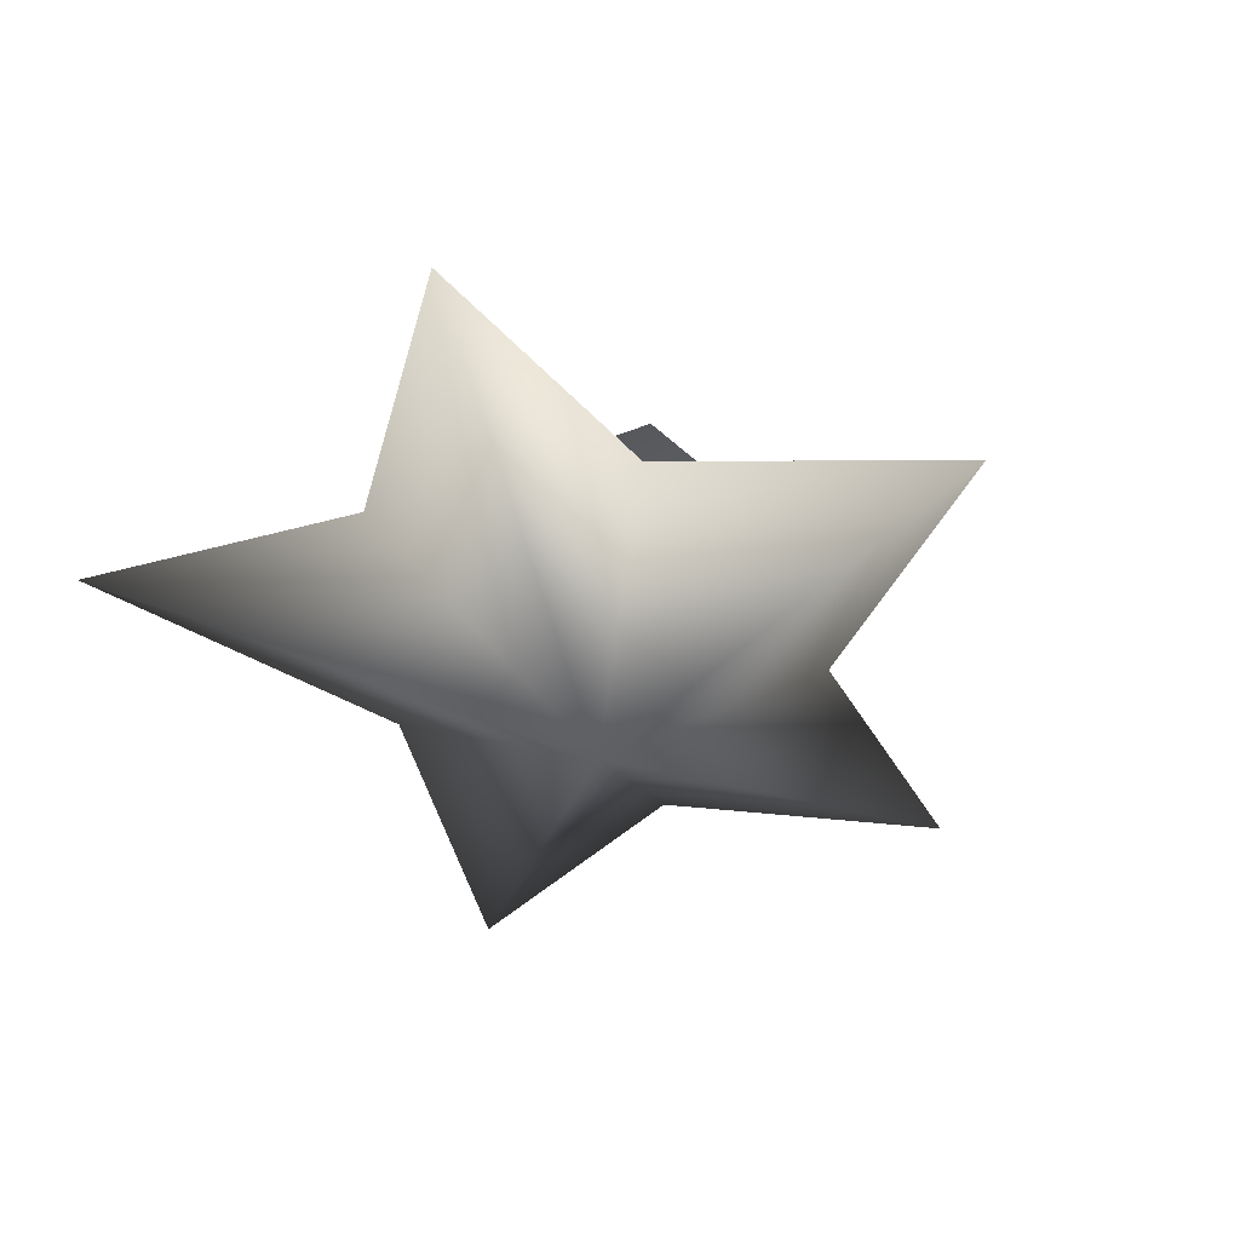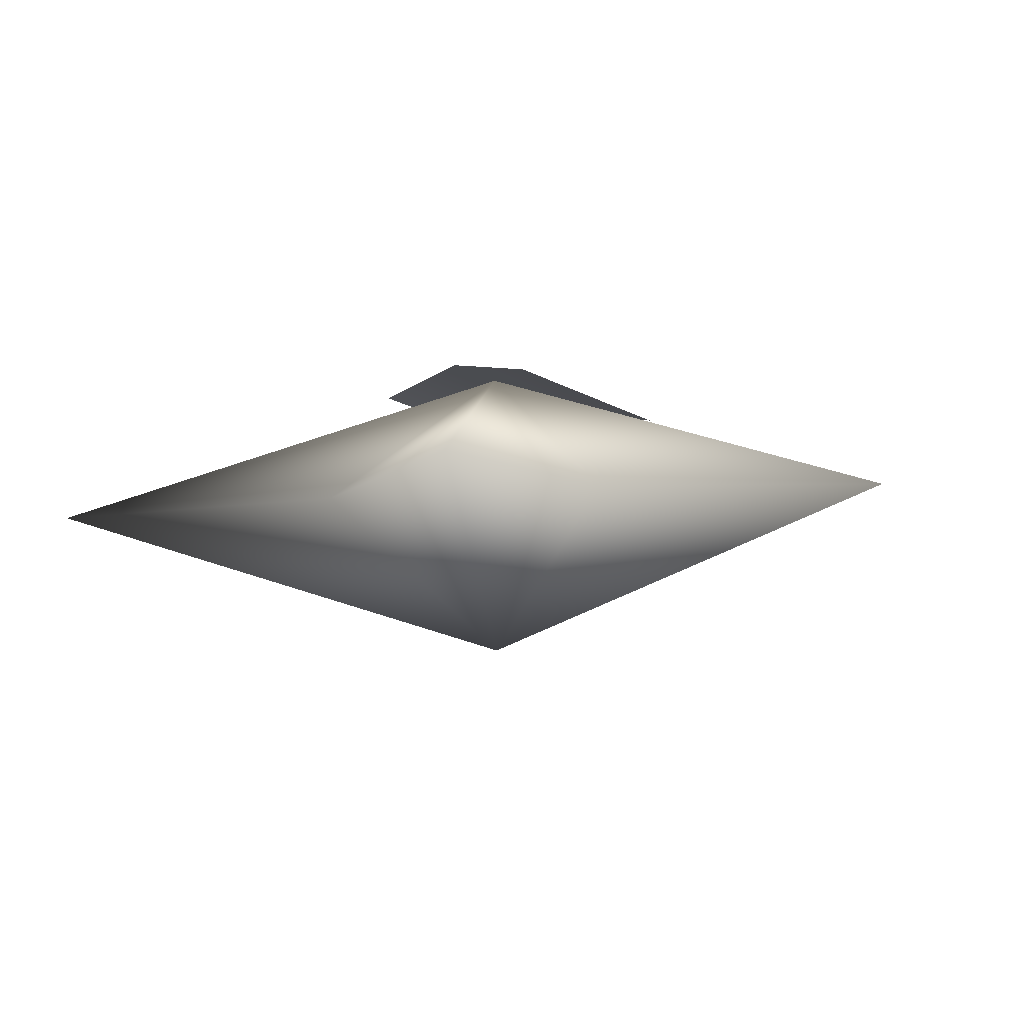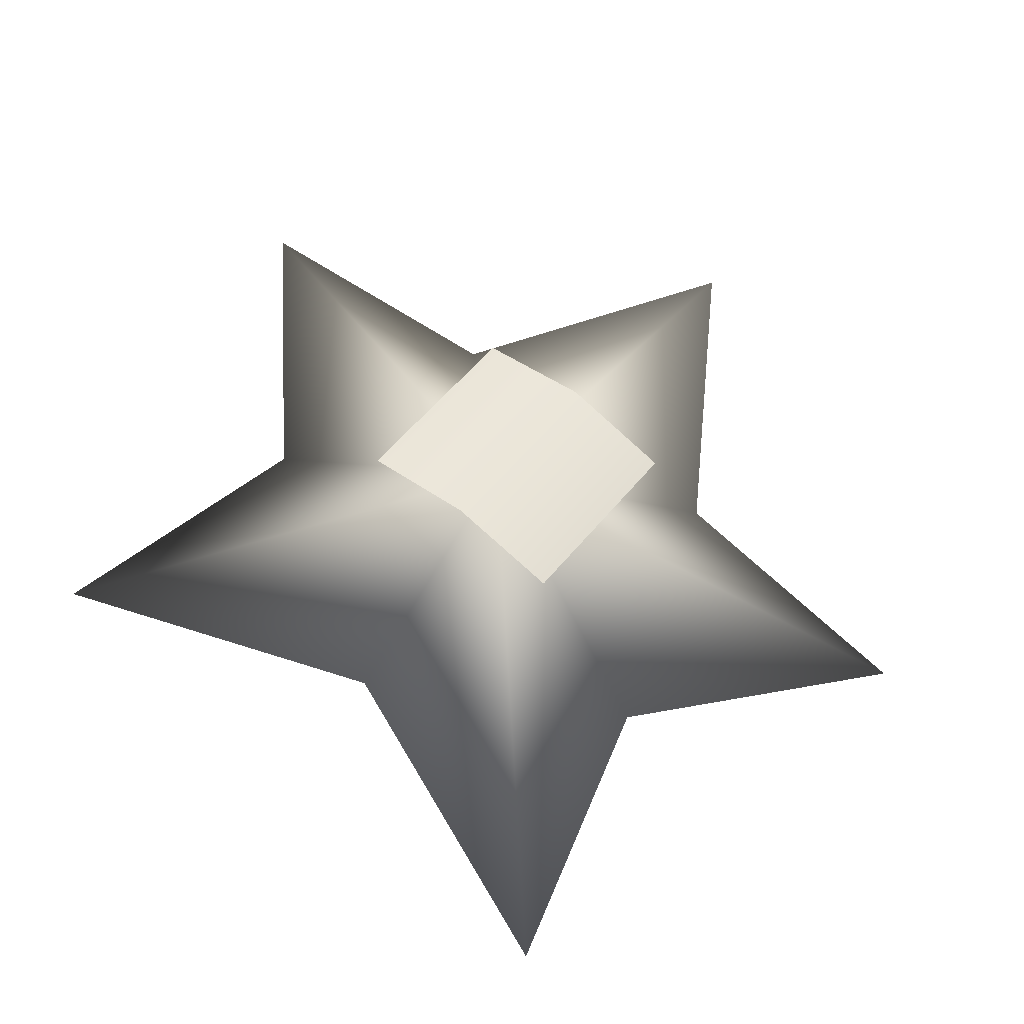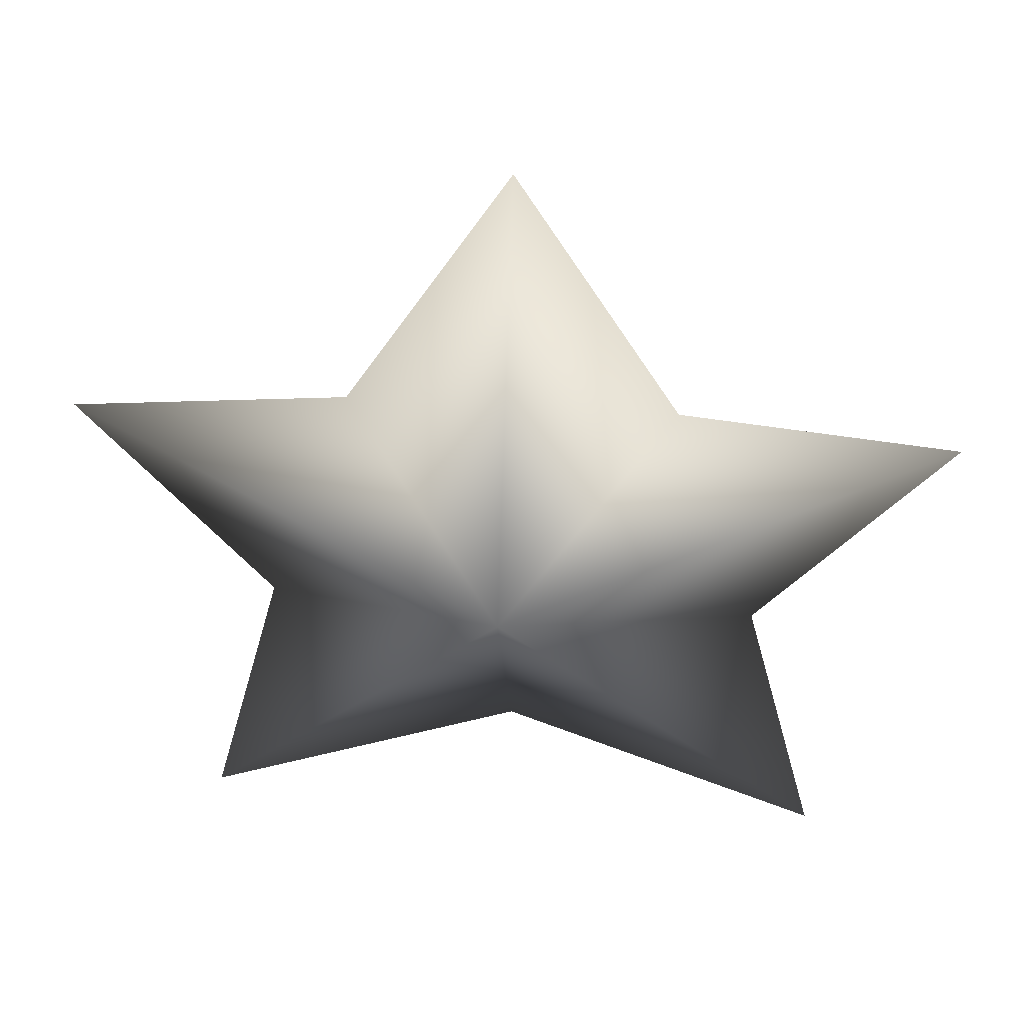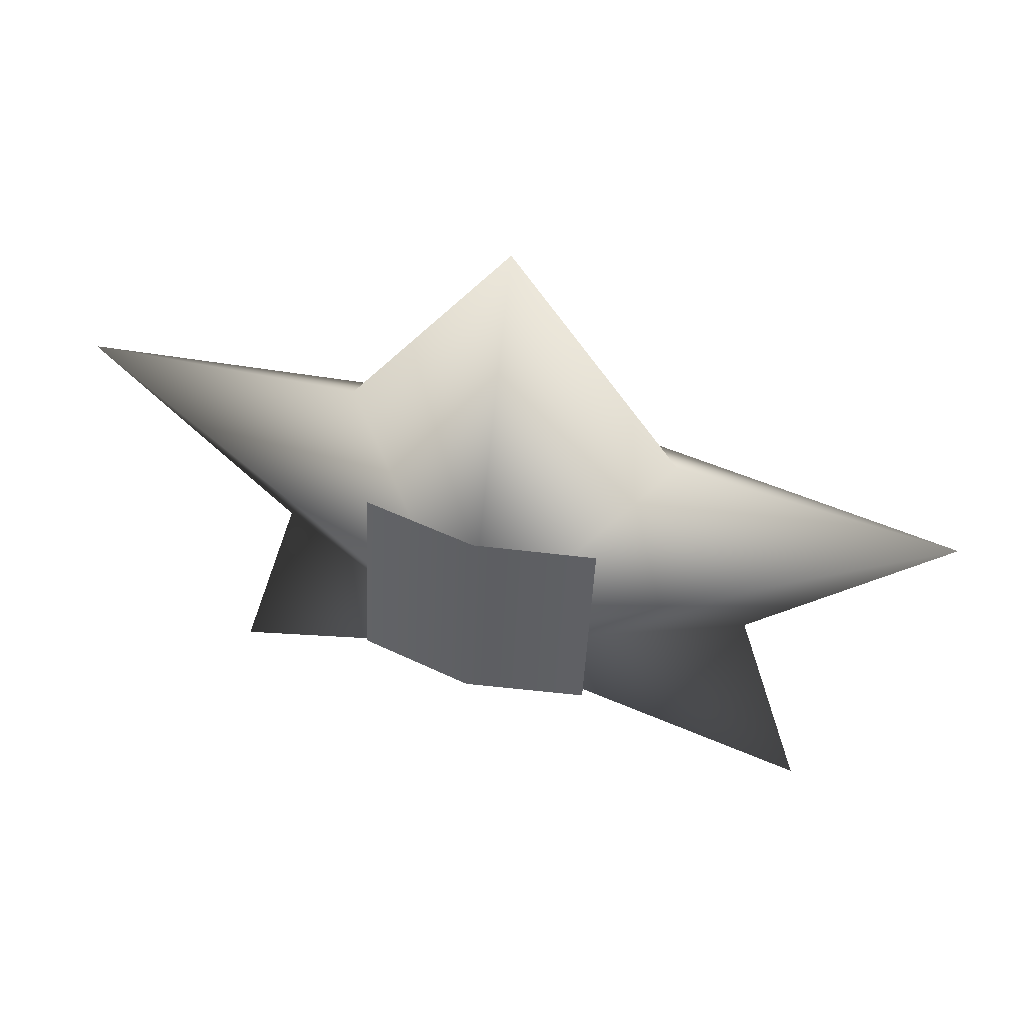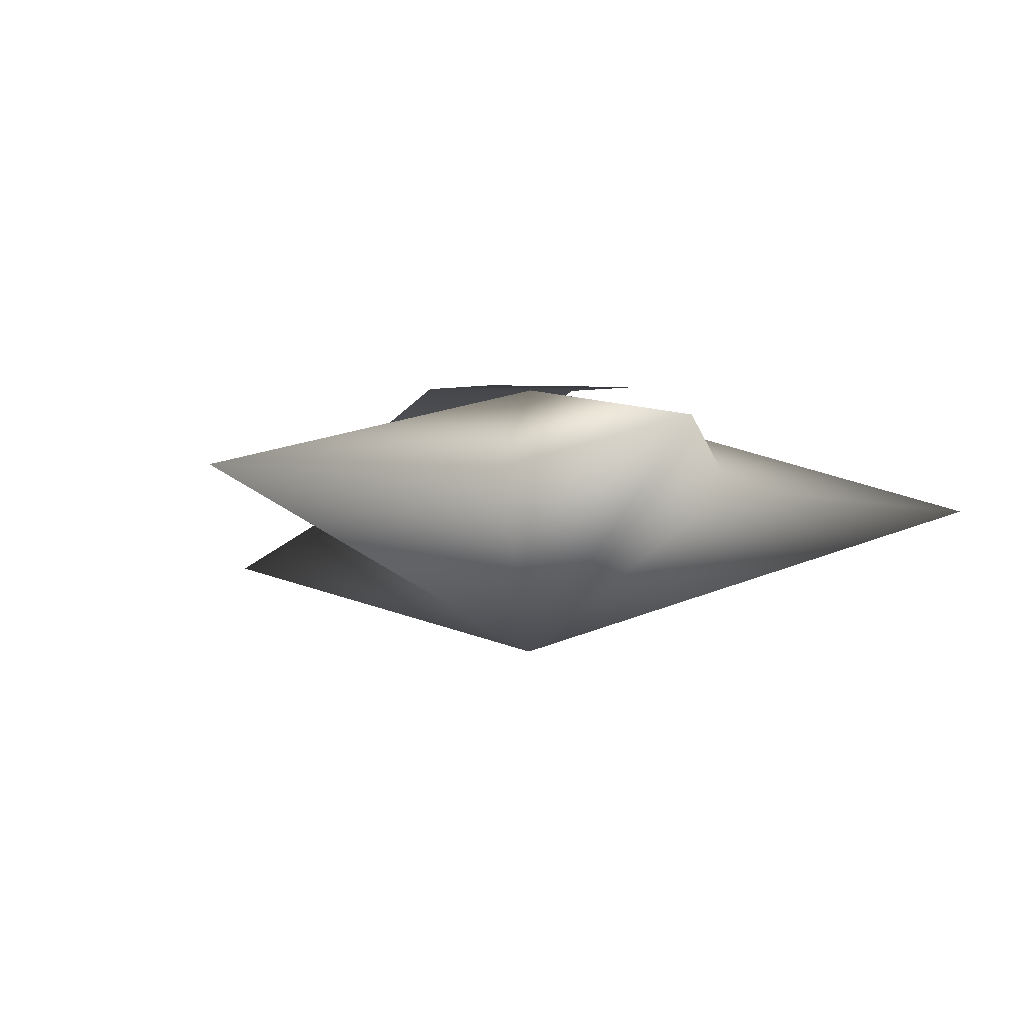
<metadata>
{"format":"obj","ext":"obj","renderer":"f3d","projection":"perspective","resolution":1024,"background":"white","views":[{"elev":-42.7,"azim":123.4,"up":"+Z"},{"elev":-7.2,"azim":47.4,"up":"+Z"},{"elev":66.7,"azim":38.8,"up":"+Z"},{"elev":35.7,"azim":-174.9,"up":"+Y"},{"elev":54.4,"azim":16.5,"up":"+Y"},{"elev":-13.5,"azim":-125.3,"up":"+Z"}]}
</metadata>
<code>
v  0.0074 -0.3125 0.558
v  0.4265 -0.3234 0.4784
v  0.4254 0.3962 0.3586
v  0.0063 0.4134 0.4383
v  -0.4047 -0.3253 0.4749
v  -0.4058 0.3944 0.3552
v  1.2 -1.393 -0.045
v  0.0113 -0.9455 -0.0466
v  0.0116 -0.0852 -0.5966
v  0.9225 -0.3998 -0.0389
v  0.0071 -0.0934 0.5221
v  1.615 0.3892 -0.0302
v  -1.169 -1.398 -0.0548
v  -0.8961 -0.4038 -0.0464
v  -1.592 0.3821 -0.0436
v  0.6081 0.4807 -0.0337
v  0.006 1.398 -0.0295
v  -0.5856 0.4781 -0.0387
f 1 2 3
f 4 1 3
f 5 1 4
f 6 5 4
f 7 8 9
f 10 7 9
f 7 11 8
f 10 11 7
f 10 9 12
f 10 12 11
f 13 11 14
f 8 11 13
f 14 11 15
f 11 16 17
f 18 11 17
f 12 16 11
f 15 11 18
f 8 13 9
f 13 14 9
f 14 15 9
f 15 18 9
f 18 17 9
f 12 9 16
f 9 17 16

</code>
